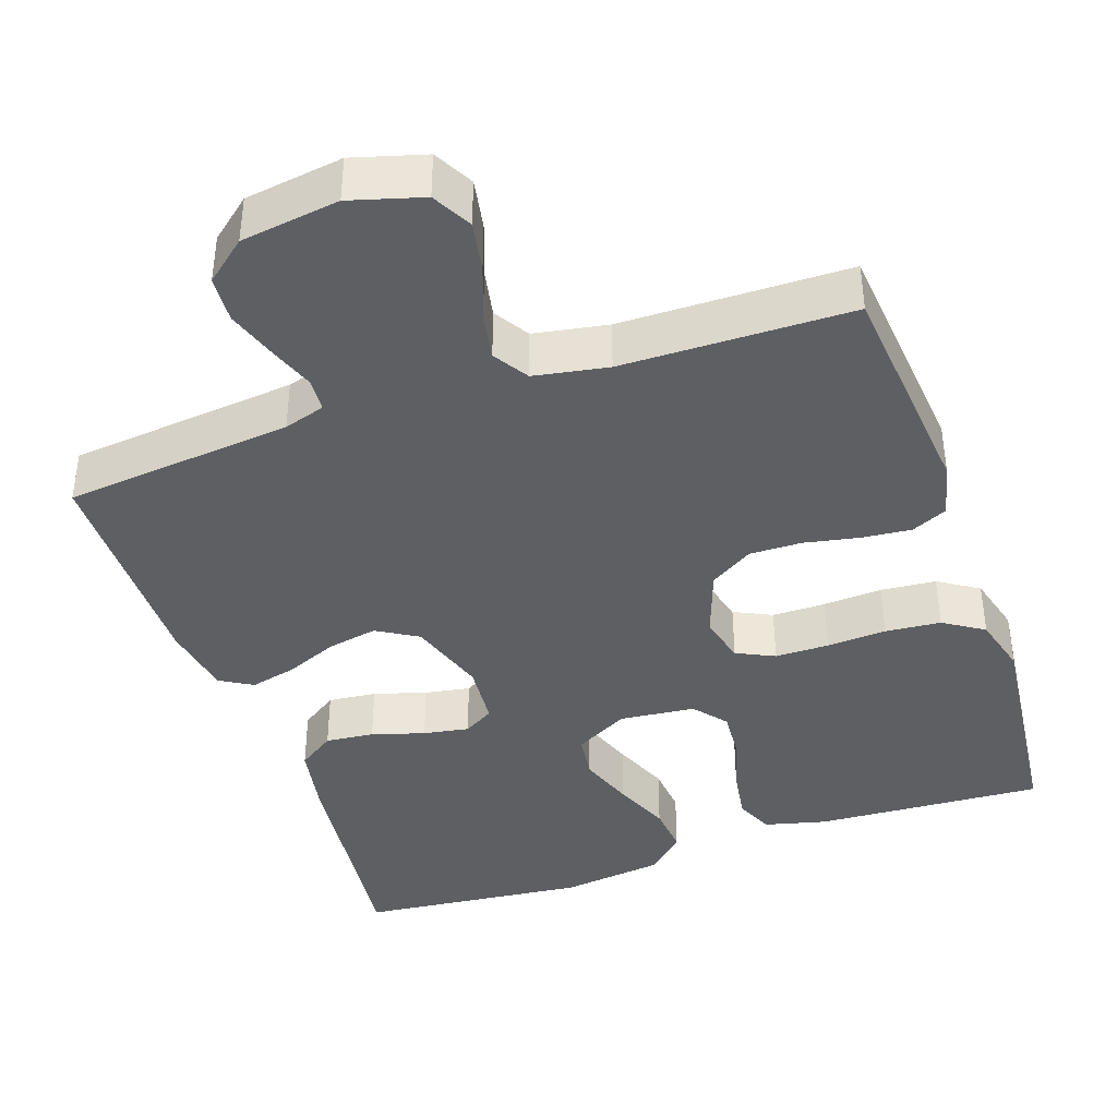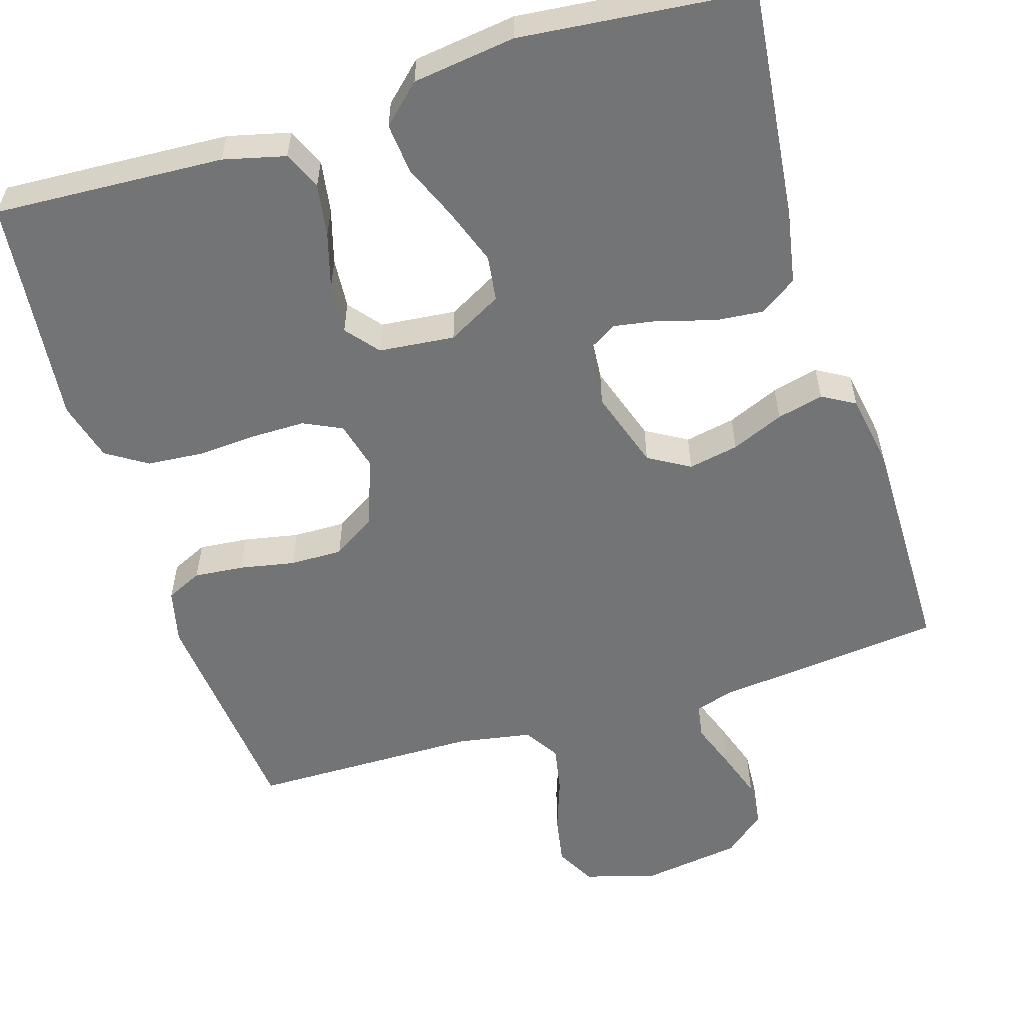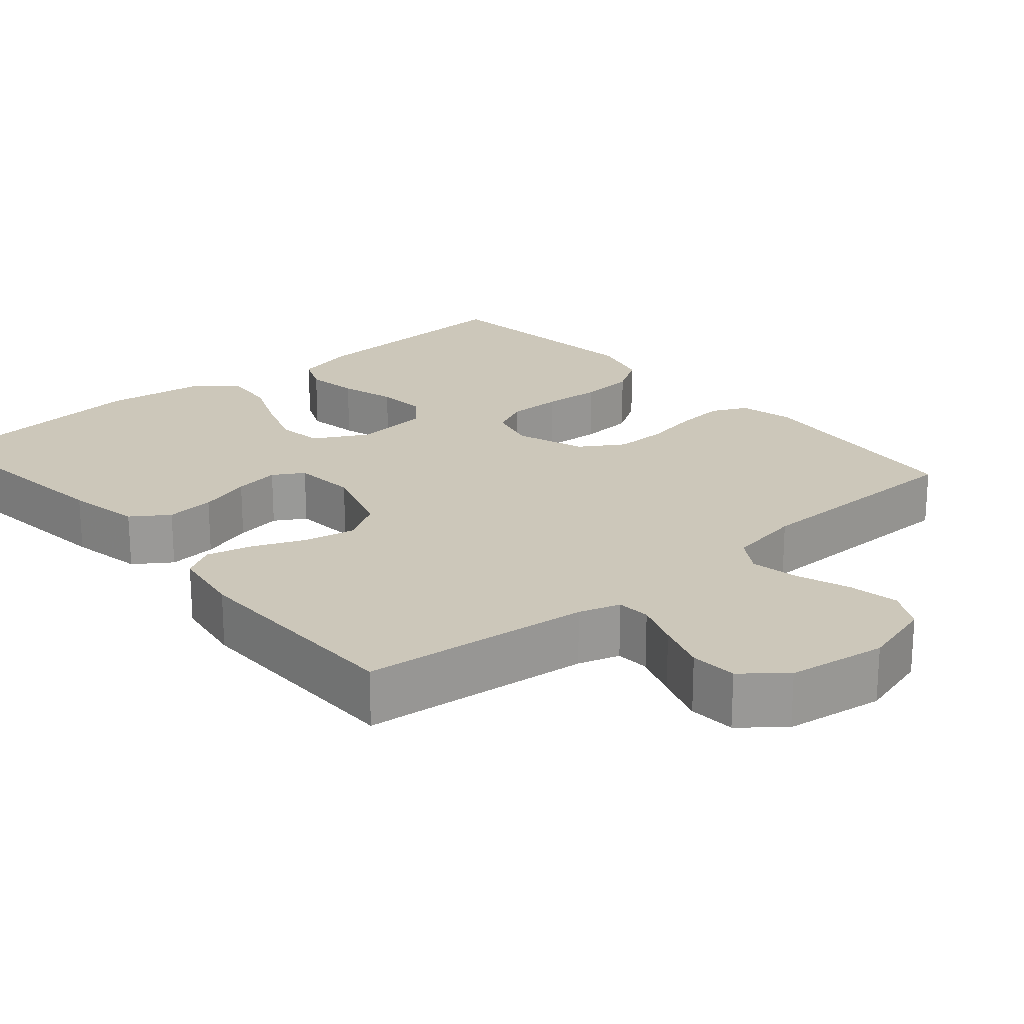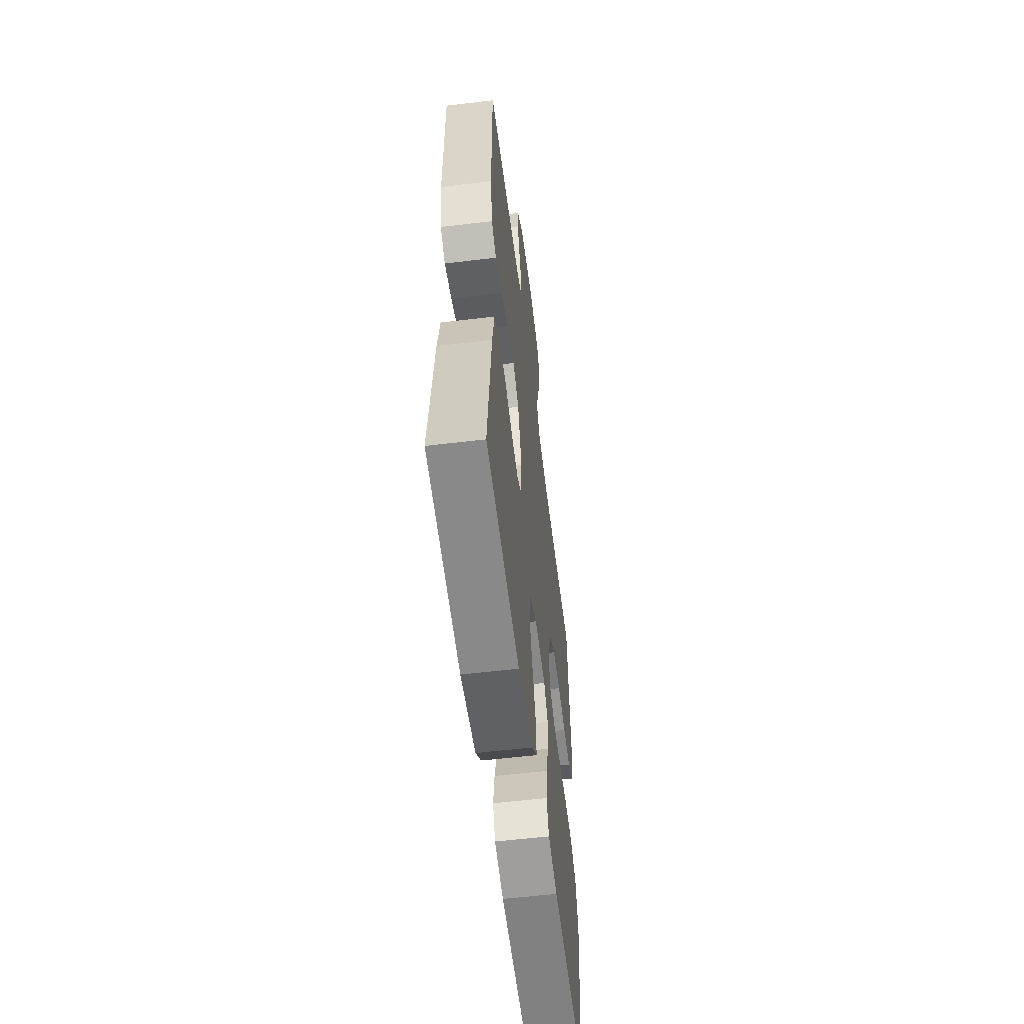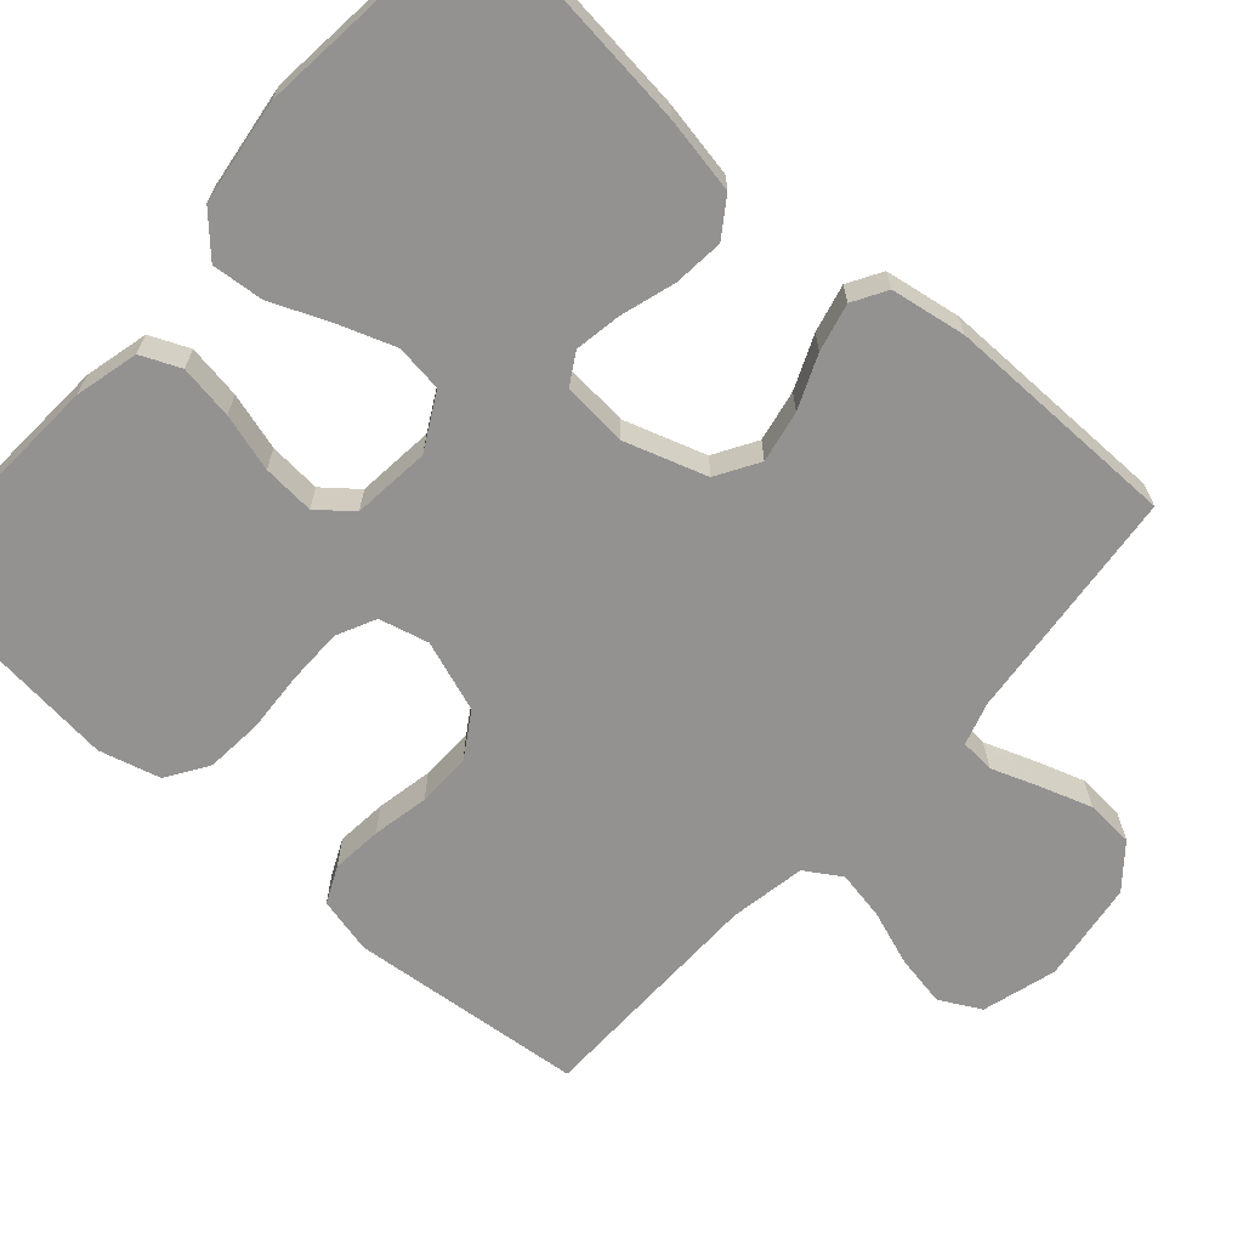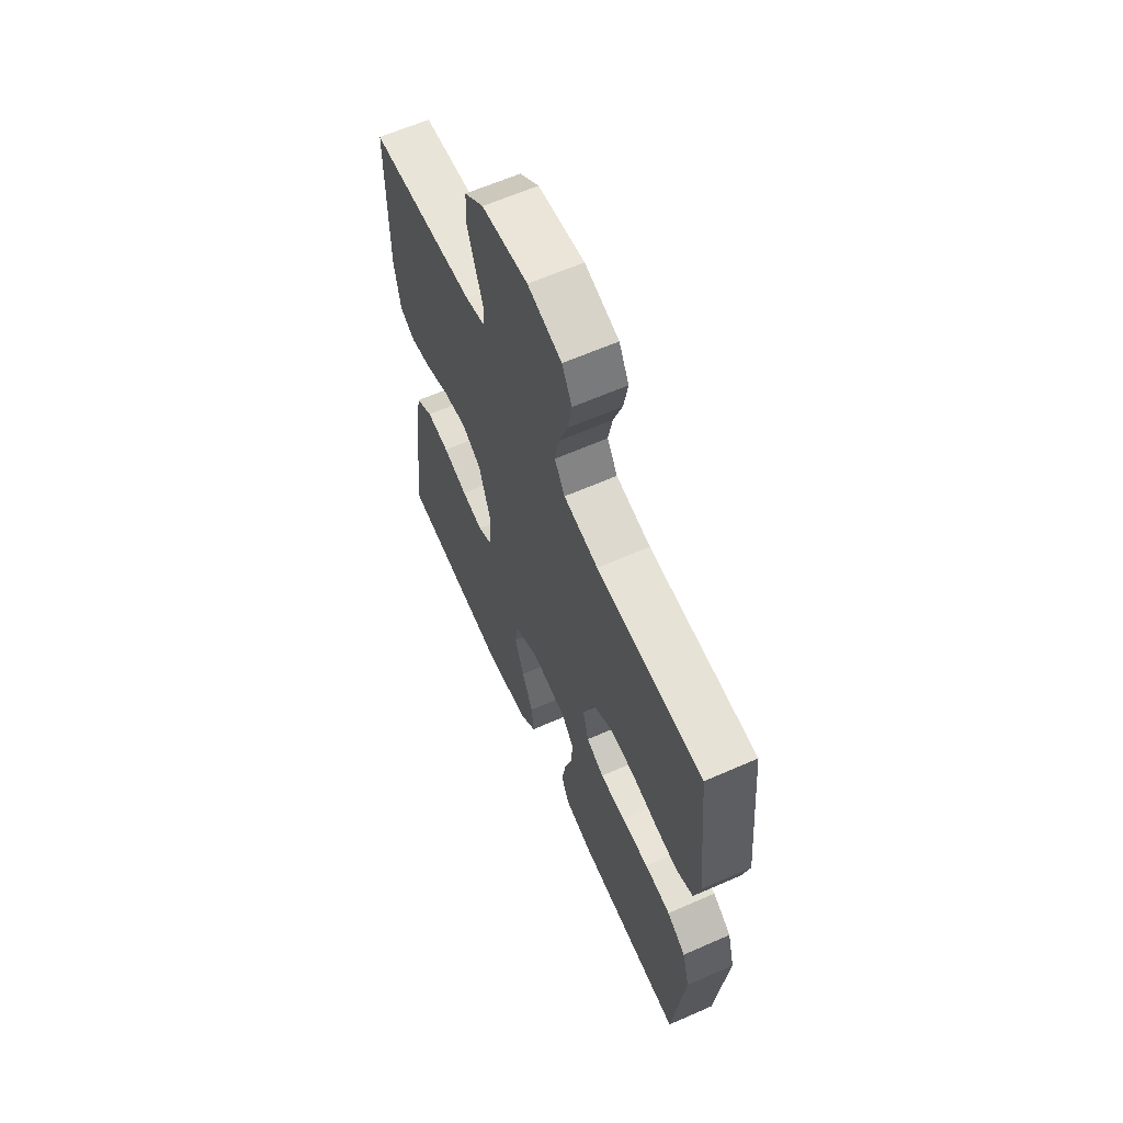
<metadata>
{"format":"obj","ext":"obj","renderer":"f3d","projection":"perspective","resolution":1024,"background":"white","views":[{"elev":-40.1,"azim":18.9,"up":"+Y"},{"elev":-56.2,"azim":-162.8,"up":"+Y"},{"elev":21.5,"azim":-40.8,"up":"+Y"},{"elev":-57.5,"azim":-82.9,"up":"+Z"},{"elev":-66.4,"azim":-131.7,"up":"+Y"},{"elev":63.2,"azim":66.1,"up":"+Z"}]}
</metadata>
<code>
v 0.5 0.07 0.5
v 0.529 0.07 0.2
v 0.512 0.07 0.128
v 0.465 0.07 0.106
v 0.4 0.07 0.112
v 0.328 0.07 0.126
v 0.259 0.07 0.127
v 0.202 0.07 0.091
v 0.17 0.07 0
v 0.186 0.07 -0.063
v 0.236 0.07 -0.087
v 0.307 0.07 -0.087
v 0.385 0.07 -0.082
v 0.458 0.07 -0.088
v 0.511 0.07 -0.122
v 0.532 0.07 -0.2
v 0.5 0.07 -0.5
v 0.2 0.07 -0.484
v 0.119 0.07 -0.464
v 0.097 0.07 -0.414
v 0.108 0.07 -0.345
v 0.129 0.07 -0.272
v 0.134 0.07 -0.206
v 0.099 0.07 -0.163
v 0 0.07 -0.153
v -0.071 0.07 -0.192
v -0.079 0.07 -0.252
v -0.053 0.07 -0.325
v -0.022 0.07 -0.399
v -0.016 0.07 -0.465
v -0.066 0.07 -0.512
v -0.2 0.07 -0.53
v -0.5 0.07 -0.5
v -0.466 0.07 -0.2
v -0.448 0.07 -0.103
v -0.4 0.07 -0.07
v -0.336 0.07 -0.076
v -0.267 0.07 -0.097
v -0.207 0.07 -0.107
v -0.167 0.07 -0.083
v -0.16 0.07 0
v -0.194 0.07 0.104
v -0.248 0.07 0.136
v -0.314 0.07 0.123
v -0.382 0.07 0.094
v -0.443 0.07 0.079
v -0.486 0.07 0.104
v -0.502 0.07 0.2
v -0.5 0.07 0.5
v -0.2 0.07 0.532
v -0.146 0.07 0.549
v -0.143 0.07 0.593
v -0.165 0.07 0.653
v -0.187 0.07 0.719
v -0.183 0.07 0.78
v -0.129 0.07 0.825
v 0 0.07 0.844
v 0.095 0.07 0.817
v 0.123 0.07 0.765
v 0.111 0.07 0.699
v 0.086 0.07 0.629
v 0.074 0.07 0.566
v 0.103 0.07 0.52
v 0.2 0.07 0.503
v 0.5 0 0.5
v 0.529 0 0.2
v 0.512 0 0.128
v 0.465 0 0.106
v 0.4 0 0.112
v 0.328 0 0.126
v 0.259 0 0.127
v 0.202 0 0.091
v 0.17 0 0
v 0.186 0 -0.063
v 0.236 0 -0.087
v 0.307 0 -0.087
v 0.385 0 -0.082
v 0.458 0 -0.088
v 0.511 0 -0.122
v 0.532 0 -0.2
v 0.5 0 -0.5
v 0.2 0 -0.484
v 0.119 0 -0.464
v 0.097 0 -0.414
v 0.108 0 -0.345
v 0.129 0 -0.272
v 0.134 0 -0.206
v 0.099 0 -0.163
v 0 0 -0.153
v -0.071 0 -0.192
v -0.079 0 -0.252
v -0.053 0 -0.325
v -0.022 0 -0.399
v -0.016 0 -0.465
v -0.066 0 -0.512
v -0.2 0 -0.53
v -0.5 0 -0.5
v -0.466 0 -0.2
v -0.448 0 -0.103
v -0.4 0 -0.07
v -0.336 0 -0.076
v -0.267 0 -0.097
v -0.207 0 -0.107
v -0.167 0 -0.083
v -0.16 0 0
v -0.194 0 0.104
v -0.248 0 0.136
v -0.314 0 0.123
v -0.382 0 0.094
v -0.443 0 0.079
v -0.486 0 0.104
v -0.502 0 0.2
v -0.5 0 0.5
v -0.2 0 0.532
v -0.146 0 0.549
v -0.143 0 0.593
v -0.165 0 0.653
v -0.187 0 0.719
v -0.183 0 0.78
v -0.129 0 0.825
v 0 0 0.844
v 0.095 0 0.817
v 0.123 0 0.765
v 0.111 0 0.699
v 0.086 0 0.629
v 0.074 0 0.566
v 0.103 0 0.52
v 0.2 0 0.503
f 59 60 61
f 58 59 61
f 57 58 61
f 56 57 61
f 55 56 61
f 54 55 61
f 53 54 61
f 52 53 61
f 51 52 61 62
f 50 51 62 63
f 50 63 64
f 49 50 64
f 48 49 64
f 47 48 64
f 46 47 64
f 45 46 64
f 44 45 64
f 36 37 38
f 35 36 38
f 34 35 38
f 33 34 38
f 32 33 38
f 31 32 38
f 30 31 38
f 29 30 38
f 28 29 38
f 27 28 38 39
f 26 27 39 40
f 20 21 22
f 19 20 22
f 18 19 22
f 17 18 22
f 16 17 22
f 15 16 22
f 14 15 22
f 13 14 22
f 12 13 22
f 11 12 22 23
f 10 11 23 24
f 4 5 6
f 3 4 6
f 2 3 6
f 1 2 6
f 64 1 6
f 64 6 7
f 43 44 64
f 64 7 8
f 43 64 8
f 42 43 8
f 41 42 8 9
f 40 41 9
f 26 40 9
f 25 26 9
f 9 10 24 25
f 125 124 123
f 125 123 122
f 125 122 121
f 125 121 120
f 125 120 119
f 125 119 118
f 125 118 117
f 125 117 116
f 126 125 116 115
f 127 126 115 114
f 128 127 114
f 128 114 113
f 128 113 112
f 128 112 111
f 128 111 110
f 128 110 109
f 128 109 108
f 102 101 100
f 102 100 99
f 102 99 98
f 102 98 97
f 102 97 96
f 102 96 95
f 102 95 94
f 102 94 93
f 102 93 92
f 103 102 92 91
f 104 103 91 90
f 86 85 84
f 86 84 83
f 86 83 82
f 86 82 81
f 86 81 80
f 86 80 79
f 86 79 78
f 86 78 77
f 86 77 76
f 87 86 76 75
f 88 87 75 74
f 70 69 68
f 70 68 67
f 70 67 66
f 70 66 65
f 70 65 128
f 71 70 128
f 128 108 107
f 72 71 128
f 72 128 107
f 72 107 106
f 73 72 106 105
f 73 105 104
f 73 104 90
f 73 90 89
f 89 88 74 73
f 1 65 66 2
f 2 66 67 3
f 3 67 68 4
f 4 68 69 5
f 5 69 70 6
f 6 70 71 7
f 7 71 72 8
f 8 72 73 9
f 9 73 74 10
f 10 74 75 11
f 11 75 76 12
f 12 76 77 13
f 13 77 78 14
f 14 78 79 15
f 15 79 80 16
f 16 80 81 17
f 17 81 82 18
f 18 82 83 19
f 19 83 84 20
f 20 84 85 21
f 21 85 86 22
f 22 86 87 23
f 23 87 88 24
f 24 88 89 25
f 25 89 90 26
f 26 90 91 27
f 27 91 92 28
f 28 92 93 29
f 29 93 94 30
f 30 94 95 31
f 31 95 96 32
f 32 96 97 33
f 33 97 98 34
f 34 98 99 35
f 35 99 100 36
f 36 100 101 37
f 37 101 102 38
f 38 102 103 39
f 39 103 104 40
f 40 104 105 41
f 41 105 106 42
f 42 106 107 43
f 43 107 108 44
f 44 108 109 45
f 45 109 110 46
f 46 110 111 47
f 47 111 112 48
f 48 112 113 49
f 49 113 114 50
f 50 114 115 51
f 51 115 116 52
f 52 116 117 53
f 53 117 118 54
f 54 118 119 55
f 55 119 120 56
f 56 120 121 57
f 57 121 122 58
f 58 122 123 59
f 59 123 124 60
f 60 124 125 61
f 61 125 126 62
f 62 126 127 63
f 63 127 128 64
f 64 128 65 1

</code>
